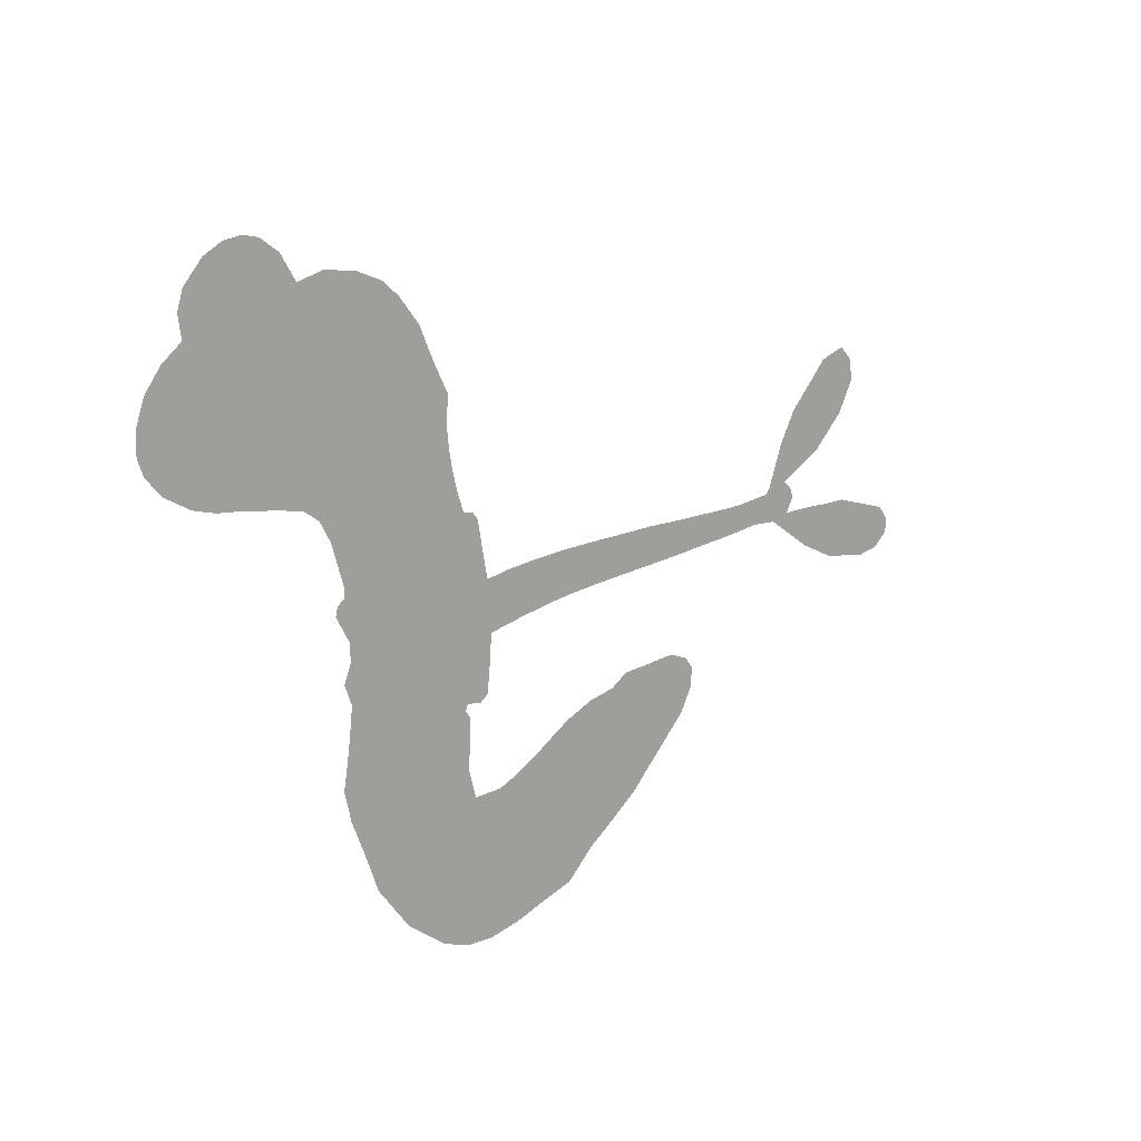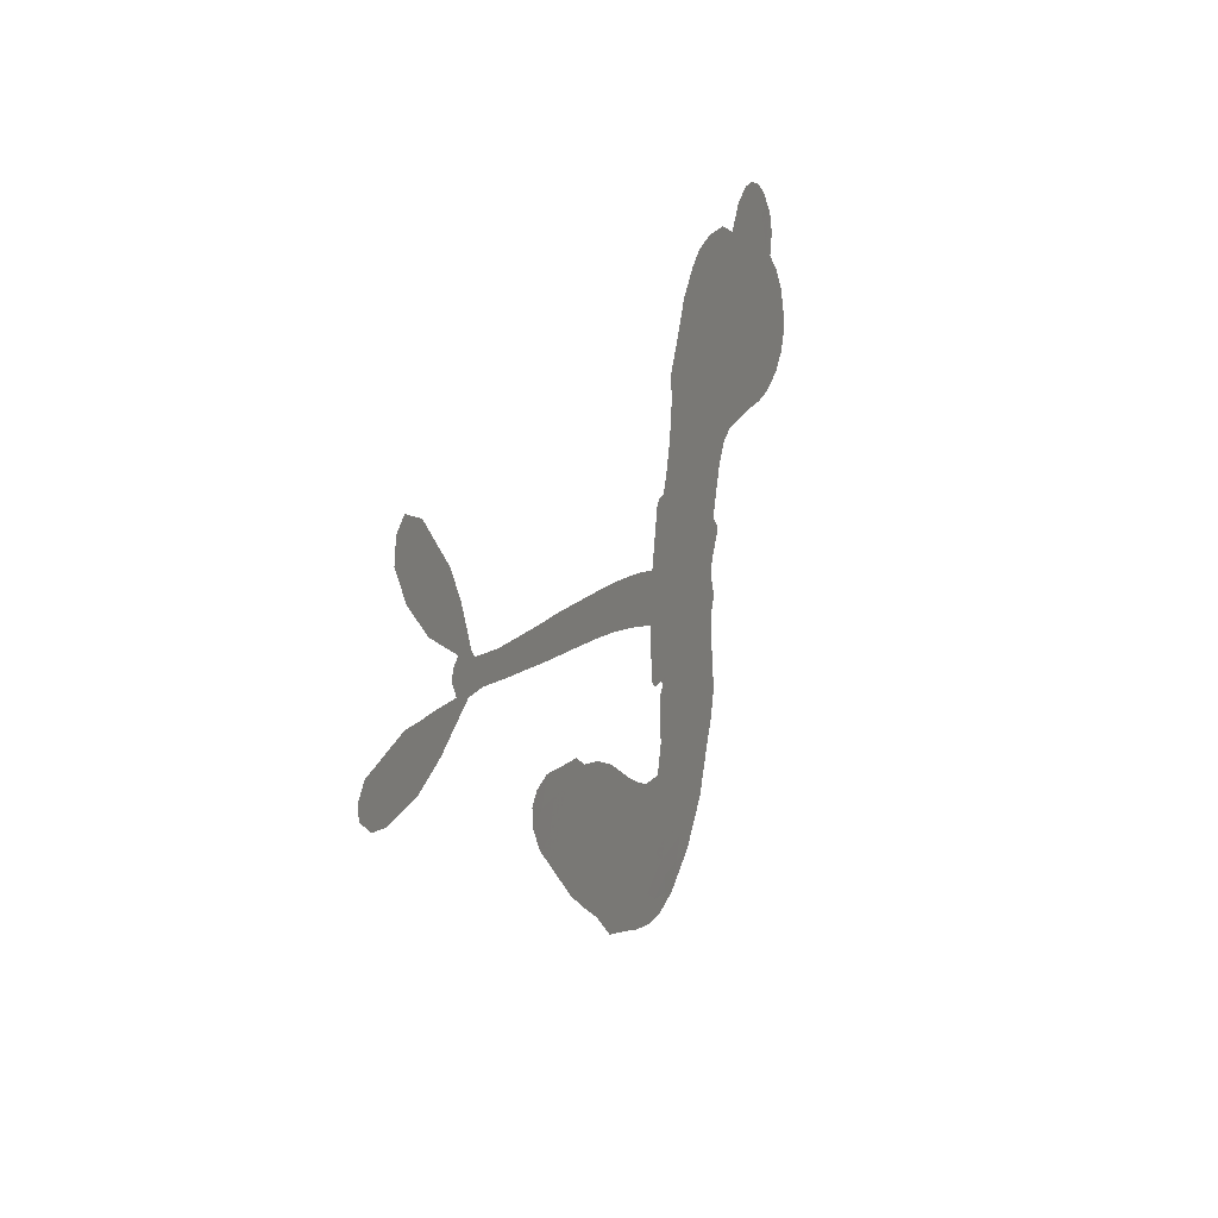
<metadata>
{"format":"obj","ext":"obj","renderer":"f3d","projection":"perspective","resolution":1024,"background":"white","views":[{"elev":12.8,"azim":-45.4,"up":"+Y"},{"elev":15.3,"azim":111.7,"up":"+Y"}]}
</metadata>
<code>
v 351.7 1047 0.2257
v 380.5 1085 0.2142
v 416.6 1114 0.1893
v 410.1 1152 0.1564
v 420.6 1185 0.1258
v 454.9 1223 0
v 488.7 1242 0.102
v 521.7 1248 0.135
v 550.1 1243 0.1547
v 585.4 1220 0.1819
v 614.1 1177 0.2241
v 662.5 1191 0.2597
v 722.9 1184 0.2811
v 769.4 1168 0.2947
v 801.7 1143 0.3046
v 839.6 1099 0.3194
v 895.4 989.9 0.357
v 891 949.8 0.3705
v 924.1 807.1 0.4716
v 942 805.3 0.486
v 952.9 793.1 0.5
v 972.3 696.7 0.5272
v 1341 725 0.6118
v 1629 737.2 0.6795
v 1638 747.8 0.6864
v 1699 875.5 0.7179
v 1777 955.4 0.7338
v 1826 972.4 0.7382
v 1850 951.6 0.741
v 1857 913 0.75
v 1826 857.5 0.73
v 1767 800.4 0.7164
v 1679 752.6 0.6913
v 1695 738.9 0.6867
v 1700 723.4 0.6845
v 1686 697.5 0.6806
v 1749 699.2 0.6797
v 1838 699.3 0.6797
v 1950 670 0.6797
v 1970 646 0.6797
v 1968 622 0.6797
v 1937 597.2 0.6797
v 1897 590.4 0.6797
v 1806 601.8 0.6797
v 1650 686.8 0.6784
v 979.5 610.9 0.5463
v 970.8 515.5 0.5748
v 956.2 504.1 0.5774
v 928.2 507.5 0.5876
v 924.8 496.6 0.6008
v 932.3 486.3 0.6103
v 930 402.3 0.669
v 943.6 354.1 0.7013
v 996.9 357 0.6935
v 1145 436.1 0.5832
v 1199 458.4 0.546
v 1251 469.3 0.5055
v 1280 488.7 0.4795
v 1391 499 0.3786
v 1428 486.4 0.324
v 1445 466.3 0.25
v 1441 432.4 0.3476
v 1418 392.1 0.4048
v 1304 282 0.5381
v 1202 210 0.6229
v 1150 162.4 0.662
v 1090 144.3 0.6969
v 975.1 114.4 0.7854
v 928.6 115.8 0.8353
v 875.5 131.4 1
v 802.4 180.8 0.7852
v 742 253.9 0.7241
v 692.2 374.4 0.6592
v 679.5 422.8 0.64
v 697.7 551.6 0.5732
v 684.3 585.4 0.5548
v 697.1 617.2 0.5366
v 695.4 647.8 0.5138
v 670.6 689.8 0.488
v 674.6 705 0.4836
v 688.1 715.4 0.475
v 687.6 730.7 0.4601
v 664.9 800.4 0.3966
v 644.4 835 0.3579
v 615.1 854 0.3262
v 462.9 872.5 0.2586
v 422.2 882.5 0.2511
v 374.6 907.5 0.2439
v 346.6 938.1 0.2394
v 336.1 965.2 0.2368
v 337.7 1006 0.2319
v 1283 656 0.5994
v 1641 728.1 0.682
v 710 718.8 0.4707
v 906.7 508.9 0.5938
v 932.6 444.5 0.6381
v 690.5 692.6 0.4874
v 923.8 779.1 0.4858
v 975.9 563.4 0.5622
v 1460 672.8 0.6359
v 1657 745.7 0.688
v 1554 682.7 0.6569
v 1603 688.8 0.6682
v 682.8 669.2 0.4976
v 918 532.5 0.5788
v 1668 822.1 0.7066
v 1668 723.2 0.6836
v 1671 785.7 0.6984
v 1409 453.5 0.3594
v 1933 636.9 0.6797
v 709.4 765.5 0.4356
v 910.1 479.3 0.6142
v 709.3 670.5 0.5014
v 393.1 969.9 0.2382
v 529.6 1196 0.1552
v 647.7 884.4 0.3324
v 962.3 744.6 0.5019
v 946.9 531.6 0.574
v 1483 726.5 0.6416
v 1556 728.4 0.6585
v 868.5 542.1 0.5787
v 867.3 791 0.4567
v 739.2 632.4 0.5268
v 695.1 840.8 0.378
v 932.4 573.3 0.5604
v 1619 710.4 0.6737
v 855.1 490.5 0.6088
v 1578 707.8 0.6633
v 1533 704.9 0.6528
v 733.9 583.1 0.5563
v 1302 418 0.4835
v 1737 632.1 0.6798
v 1812 931.8 0.7367
v 1722 776.2 0.7065
v 1894 684.7 0.6797
v 477.6 1145 0.1614
v 1507 677.2 0.6462
v 1282 450.9 0.4878
v 1710 667.3 0.6796
v 1244 400.9 0.5314
v 1335 493.4 0.436
v 1321 454.1 0.4558
v 743.5 1092 0.2996
v 955.8 188.9 0.7746
v 385 1014 0.2303
v 461.5 941.9 0.2508
v 490.1 1203 0.111
v 791.4 724.4 0.4757
v 866.8 423.3 0.6496
v 1738 915.6 0.7265
v 1706 810.6 0.709
v 444 1135 0.1686
v 474 1073 0.2103
v 473.8 1109 0.189
v 539.9 1082 0.2197
v 512.8 1118 0.1922
v 1361 337.1 0.4788
v 1365 456.9 0.4135
v 765.4 1126 0.2993
v 817.6 970.6 0.3529
v 953.6 148.6 0.8021
v 451 907.1 0.2536
v 535.9 865.6 0.2803
v 416.3 934 0.2454
v 746.5 733.7 0.4638
v 902.6 423.4 0.6517
v 879.9 365.5 0.6851
v 505.3 1085 0.2092
v 518.2 1021 0.2398
v 571.2 1134 0.2106
v 514.1 1159 0.1665
v 721.6 1136 0.2852
v 791.2 1081 0.3145
v 857.9 970.5 0.3597
v 1033 126 0.7377
v 906 171.8 0.8371
v 750.9 687 0.4939
v 777 799.1 0.4282
v 546.4 1115 0.2071
v 591.3 1080 0.2406
v 866.2 1043 0.3381
v 702 803.1 0.4059
v 986.2 168.6 0.7629
v 1010 231.3 0.7213
v 749.1 772.3 0.4387
v 841.9 1007 0.3449
v 901.9 875.6 0.4135
v 734.1 815.5 0.4069
v 820.8 1047 0.329
v 755.7 894.2 0.3697
v 830.9 900 0.3864
v 732.8 858.2 0.3811
v 853.6 933.1 0.3747
v 785.6 850.8 0.4007
v 700 910.8 0.3427
v 895.3 911.5 0.3907
v 703.2 874.9 0.3617
v 864.3 885.5 0.4009
v 828.2 858 0.408
v 867.9 848 0.4239
v 835.9 818.4 0.4322
v 911.7 840.8 0.4395
v 821.2 776.1 0.4521
v 881.3 820.8 0.4445
v 664.4 852.9 0.3566
v 875.9 512.3 0.5947
v 841.8 522.1 0.5908
v 813.2 579.4 0.5591
v 790.8 485.3 0.6117
v 1823 895.4 0.7369
v 1780 901.6 0.7299
v 1745 870.2 0.722
v 447.5 999.3 0.2361
v 431.9 966.7 0.2418
v 883.4 703.6 0.5029
v 426.9 1070 0.211
v 584.6 919.1 0.2908
v 913.3 364.2 0.6893
v 897.5 292.6 0.7251
v 921.1 321.9 0.7096
v 890.8 329.8 0.705
v 831.7 324.1 0.7037
v 863.6 306.6 0.7171
v 954.2 262.8 0.7315
v 819.5 253.8 0.7473
v 929.1 286.7 0.7248
v 909.8 237 0.7615
v 965.3 310.1 0.71
v 835.1 286.5 0.7274
v 717.7 315.1 0.6901
v 865.3 249.6 0.7569
v 572.4 1179 0.1933
v 546.7 1161 0.1846
v 691.1 1162 0.2717
v 650.7 1145 0.2538
v 685.3 1118 0.2745
v 643.1 1087 0.2617
v 820.4 1121 0.3118
v 791.7 1113 0.3078
v 907.7 140.7 0.8842
v 854.1 177.4 0.8518
v 570.6 1030 0.2505
v 852.8 1071 0.3281
v 752.9 1009 0.3236
v 772.4 600.9 0.5464
v 774.4 555.9 0.5721
v 824 648 0.5222
v 781.4 640 0.5242
v 813.8 615.1 0.5395
v 863.3 591.3 0.5533
v 757.8 417.1 0.6463
v 1716 845.5 0.7155
v 1752 834 0.7185
v 1796 828.8 0.7232
v 1789 865.2 0.7269
v 413.3 994.9 0.2347
v 423 1032 0.2253
v 466.5 1034 0.2266
v 929.4 712.3 0.5093
v 862.1 746.4 0.4783
v 445.5 1095 0.1974
v 611 889.9 0.3121
v 628.7 934.7 0.3038
v 574.6 860.3 0.2987
v 506.1 910.8 0.2655
v 557 895.2 0.2851
v 541.1 938.3 0.2703
v 577.5 974.2 0.2714
v 921.9 203 0.7878
v 950.7 225.7 0.7543
v 880.4 210.5 0.7952
v 838.5 216 0.7847
v 993.5 274.8 0.7124
v 1069 390.2 0.6428
v 996.5 314.1 0.7002
v 1029 287.5 0.6932
v 1032 371.5 0.6703
v 1048 247 0.6962
v 1040 205 0.7136
v 1092 307.7 0.6548
v 1024 329.4 0.6848
v 1006 197 0.7373
v 1066 175.1 0.7058
v 1064 284.8 0.6767
v 1059 331.9 0.666
v 1113 189.3 0.6752
v 1085 350.1 0.6458
v 1105 247.4 0.6647
v 1148 332.4 0.6146
v 1076 221 0.6883
v 1106 412.8 0.6131
v 1116 330.2 0.6342
v 1125 284.6 0.6426
v 1124 370.5 0.6166
v 1155 235.2 0.6397
v 1170 380.5 0.5857
v 970.4 355.3 0.7027
v 612.9 1131 0.2353
v 567.8 1063 0.2374
v 541.1 1049 0.2343
v 597.1 1045 0.2548
v 622.1 1063 0.2592
v 602.8 1002 0.2708
v 675 1026 0.2913
v 628.5 1024 0.2734
v 639.9 977.9 0.2928
v 669.4 942.7 0.3173
v 669 907.8 0.3315
v 715.8 967.4 0.3253
v 674.7 984.1 0.3044
v 781.7 1039 0.3226
v 746.1 1050 0.3098
v 789.6 997.6 0.337
v 704.4 1070 0.291
v 714.8 1022 0.3071
v 759.1 959.4 0.3424
v 811.2 544.5 0.5786
v 784.2 520.8 0.5919
v 689.9 487.4 0.6113
v 738.6 530.1 0.5866
v 694.2 519.5 0.5936
v 723.5 499.7 0.6036
v 723.9 452.1 0.628
v 845.2 566.4 0.5663
v 894.7 567.5 0.5645
v 904.3 610 0.5454
v 717.3 406.6 0.6483
v 790.6 302 0.7103
v 388.9 1050 0.2217
v 924.4 745.6 0.4951
v 823.5 741.2 0.472
v 788 761 0.4535
v 835.5 698.5 0.4968
v 889.8 767.1 0.4769
v 499.2 869.8 0.2675
v 598.8 947.3 0.2876
v 551.2 1002 0.2543
v 517.6 977.4 0.2533
v 486.4 1001 0.2406
v 1146 198.5 0.6543
v 1167 284.4 0.6182
v 613.6 1098 0.2449
v 674.8 1085 0.2761
v 731.5 932.2 0.3446
v 764.7 455.6 0.6271
v 812.7 428.4 0.6437
v 684.9 455.2 0.6271
v 942.3 608.2 0.5475
v 956.2 652.4 0.5353
v 865.6 630.4 0.5342
v 905.6 657.2 0.5264
v 893.1 732.6 0.4925
v 796.7 683.8 0.4999
v 499.6 946.7 0.2572
v 1190 250.3 0.6153
v 1254 245.6 0.5793
v 1224 313.9 0.5739
v 1228 227.7 0.6006
v 1222 269.4 0.5895
v 1256 288.7 0.5625
v 1197 294.6 0.5968
v 1191 339.7 0.5858
v 1263 345.4 0.538
v 1210 378.9 0.561
v 1210 419 0.5482
v 1236 438.2 0.525
v 1172 447.1 0.5649
v 1123 638.8 0.5668
v 1147 717.3 0.5732
v 932.8 678.7 0.5228
v 864.3 667.9 0.5162
v 1282 312.2 0.5385
v 1311 355.7 0.5021
v 1332 309.8 0.5102
v 1348 410.5 0.4493
v 1181 411.4 0.569
v 1050 626 0.5522
v 1324 388.3 0.4787
v 1389 364.7 0.4437
v 1356 374.8 0.4618
v 1383 401.3 0.4252
v 1057 709.6 0.5547
v 984.3 668.1 0.5374
v 1014 704.3 0.5441
v 1882 637.2 0.6797
v 1859 668.1 0.6797
v 1799 656.6 0.6797
v 1852 596 0.6797
v 1838 634.1 0.6797
v 459.8 1181 0.1157
v 877.7 459.7 0.6274
v 839.2 456.3 0.6288
v 793 889.4 0.3826
v 807 929.7 0.3671
v 801.6 821.5 0.4213
v 772 217.6 0.7518
v 780.8 255.2 0.7348
v 1139 400.6 0.5978
v 749.8 362 0.6725
v 793.9 349.1 0.685
v 835.3 376.1 0.6748
v 781.3 386.4 0.6639
v 863.5 391.2 0.6685
v 811.8 396.4 0.6614
v 1232 348.8 0.5572
v 1280 384.8 0.5116
v 1269 419.8 0.5075
v 1040 668.6 0.5506
v 1015 618.3 0.5468
v 1082 656.3 0.5592
v 1101 714 0.564
v 1201 648.3 0.5828
v 1121 678.8 0.5674
v 1161 643.8 0.5747
v 1242 721.3 0.5922
v 1177 684.1 0.5786
v 1228 683.2 0.5888
v 1194 719.6 0.5826
v 1241 652.1 0.591
v 1793 698.3 0.6797
v 1756 662.8 0.6797
v 1772 616.8 0.6797
v 772.7 927.1 0.3594
v 705 344.8 0.6737
v 757.2 323.2 0.6931
v 729.8 284.7 0.7075
v 763.1 283.4 0.7149
v 1011 650.5 0.545
v 1411 725 0.6259
v 1446 703.1 0.6334
v 1370 663.4 0.6169
v 1414 667.8 0.6262
v 1389 694.8 0.6213
v 1339 689.9 0.6111
v 1291 723 0.6019
v 1274 690 0.5981
v 1029 170.5 0.7309
v 1000 139.1 0.7601
f 112 206 391
f 186 160 174
f 75 130 76
f 203 122 201
f 105 121 206
f 45 107 93
f 51 50 112
f 123 78 77
f 89 88 114
f 125 118 99
f 1 91 145
f 162 164 87
f 25 108 106
f 43 42 110
f 80 79 97
f 126 93 24
f 58 138 142
f 179 299 180
f 128 129 102
f 105 125 325
f 52 166 167
f 143 159 172
f 240 176 70
f 142 138 131
f 176 240 161
f 223 231 219
f 59 158 109
f 95 112 50
f 117 21 98
f 113 94 97
f 97 104 113
f 104 78 113
f 349 383 22
f 166 112 391
f 105 95 49
f 74 73 327
f 51 112 96
f 82 94 111
f 107 34 101
f 52 218 53
f 323 345 322
f 203 260 122
f 90 89 114
f 167 221 218
f 145 256 257
f 91 90 114
f 298 232 170
f 98 19 334
f 282 183 437
f 77 76 130
f 4 3 152
f 152 5 4
f 56 365 366
f 45 126 103
f 115 9 8
f 8 7 147
f 45 139 36
f 106 151 252
f 147 7 6
f 381 158 375
f 114 145 91
f 246 208 245
f 136 154 156
f 10 9 115
f 19 122 334
f 205 83 124
f 17 174 18
f 84 205 116
f 165 111 94
f 182 83 111
f 162 146 164
f 239 15 159
f 206 207 127
f 129 137 102
f 236 234 235
f 350 250 326
f 172 159 14
f 180 302 342
f 126 45 93
f 322 318 320
f 239 238 15
f 211 150 212
f 5 152 390
f 136 152 154
f 25 93 101
f 31 30 210
f 107 45 36
f 124 192 197
f 161 183 144
f 119 430 137
f 120 119 129
f 296 364 376
f 359 361 355
f 287 274 285
f 363 373 406
f 276 285 281
f 50 49 95
f 53 218 220
f 275 54 297
f 49 48 118
f 126 128 103
f 274 287 294
f 58 57 138
f 78 123 113
f 407 406 131
f 118 105 49
f 375 158 142
f 68 161 69
f 61 109 62
f 421 139 132
f 109 60 59
f 166 52 96
f 423 394 160
f 60 109 61
f 348 349 351
f 85 84 116
f 141 58 142
f 162 87 86
f 43 110 385
f 134 32 151
f 386 385 135
f 110 42 41
f 110 135 385
f 102 103 128
f 57 366 407
f 40 110 41
f 40 39 110
f 421 387 420
f 119 137 129
f 141 158 59
f 37 36 139
f 105 206 95
f 47 118 48
f 94 81 97
f 95 206 112
f 430 433 432
f 432 100 430
f 413 416 369
f 82 81 94
f 177 165 94
f 98 20 19
f 98 21 20
f 97 79 104
f 63 62 109
f 108 151 106
f 117 330 259
f 210 133 211
f 93 107 101
f 83 82 111
f 259 22 117
f 348 99 46
f 47 99 118
f 24 93 25
f 132 139 45
f 35 34 107
f 126 24 128
f 101 34 33
f 118 125 105
f 130 123 77
f 115 8 147
f 128 24 120
f 108 101 33
f 27 133 28
f 108 33 134
f 255 253 254
f 185 111 165
f 28 133 29
f 133 30 29
f 129 128 120
f 110 39 135
f 159 15 14
f 145 114 256
f 193 160 394
f 101 108 25
f 389 388 385
f 36 35 107
f 168 154 153
f 81 80 97
f 372 373 363
f 151 108 134
f 214 114 164
f 145 257 329
f 163 265 335
f 179 233 171
f 390 6 5
f 147 390 171
f 113 123 177
f 177 123 248
f 209 346 392
f 397 396 225
f 261 154 152
f 27 150 211
f 253 252 151
f 152 136 390
f 3 2 216
f 168 169 300
f 261 152 3
f 168 156 154
f 261 153 154
f 234 236 172
f 179 156 155
f 147 171 115
f 64 374 372
f 375 380 381
f 141 142 158
f 142 131 375
f 172 14 13
f 143 173 239
f 308 205 197
f 196 198 187
f 283 175 67
f 161 144 176
f 264 266 163
f 214 146 213
f 85 262 264
f 262 85 116
f 114 88 164
f 87 164 88
f 177 94 113
f 332 148 331
f 112 166 96
f 166 149 403
f 346 209 345
f 223 219 221
f 169 168 153
f 155 156 168
f 265 162 86
f 162 265 146
f 179 180 170
f 11 10 232
f 136 156 171
f 171 156 179
f 12 234 13
f 172 13 234
f 173 311 189
f 189 311 313
f 16 173 189
f 200 198 199
f 288 280 284
f 183 282 144
f 270 184 224
f 70 176 241
f 245 248 123
f 148 165 177
f 188 194 192
f 188 182 185
f 179 155 299
f 179 170 233
f 299 300 242
f 301 302 180
f 188 192 124
f 17 181 186
f 83 182 124
f 438 161 68
f 437 283 279
f 288 290 286
f 220 226 228
f 332 165 148
f 188 185 178
f 17 186 174
f 189 186 181
f 174 193 18
f 185 182 111
f 202 187 200
f 182 188 124
f 16 189 243
f 311 173 312
f 189 313 186
f 194 190 192
f 18 193 196
f 194 188 178
f 190 195 197
f 160 193 174
f 198 196 193
f 122 204 201
f 393 194 199
f 160 313 316
f 304 314 343
f 190 197 192
f 198 193 191
f 197 195 308
f 199 191 393
f 198 191 199
f 395 194 178
f 198 200 187
f 201 200 199
f 204 19 202
f 395 199 194
f 201 395 203
f 332 178 185
f 204 202 200
f 260 331 333
f 201 204 200
f 19 204 122
f 83 205 84
f 197 205 124
f 207 206 121
f 206 127 391
f 324 317 207
f 130 320 246
f 250 350 249
f 123 130 245
f 127 207 209
f 207 121 324
f 30 133 210
f 133 27 211
f 150 26 212
f 210 211 255
f 252 212 26
f 253 255 212
f 146 354 339
f 258 153 216
f 146 214 164
f 256 214 213
f 353 247 333
f 348 46 349
f 2 1 329
f 216 257 258
f 307 263 308
f 354 267 338
f 52 167 218
f 221 220 218
f 221 167 223
f 269 270 227
f 219 226 220
f 53 220 228
f 167 222 223
f 219 220 221
f 402 400 404
f 328 225 229
f 222 229 223
f 269 227 271
f 226 227 224
f 224 273 228
f 397 72 396
f 71 70 241
f 227 226 219
f 226 224 228
f 223 229 231
f 144 269 176
f 273 224 184
f 297 53 228
f 399 251 327
f 231 229 225
f 400 402 399
f 426 427 425
f 71 241 272
f 219 231 227
f 10 115 232
f 233 115 171
f 170 232 233
f 115 233 232
f 11 235 12
f 234 12 235
f 11 232 298
f 236 143 172
f 235 11 298
f 235 237 343
f 299 301 180
f 237 302 304
f 143 239 159
f 173 16 238
f 173 238 239
f 70 69 240
f 161 240 69
f 176 269 271
f 271 231 272
f 338 268 337
f 262 263 217
f 314 312 143
f 189 181 243
f 316 313 244
f 246 245 130
f 249 248 245
f 319 322 321
f 318 207 317
f 250 249 208
f 215 260 333
f 249 245 208
f 248 247 353
f 250 208 324
f 247 248 249
f 325 250 324
f 325 326 250
f 230 399 424
f 400 222 401
f 106 252 26
f 253 151 32
f 255 254 31
f 212 252 253
f 210 255 31
f 253 32 254
f 212 255 211
f 214 256 114
f 257 256 213
f 257 213 258
f 216 2 329
f 339 258 213
f 169 153 258
f 330 117 98
f 326 351 350
f 331 260 203
f 259 330 352
f 3 216 261
f 153 261 216
f 263 262 116
f 266 264 262
f 310 304 305
f 301 242 303
f 265 266 267
f 266 262 217
f 267 266 217
f 265 163 266
f 268 267 217
f 268 338 267
f 263 336 217
f 268 303 337
f 270 269 144
f 227 231 271
f 270 144 282
f 227 270 224
f 272 231 225
f 176 271 241
f 272 225 396
f 241 271 272
f 184 278 276
f 228 273 275
f 276 284 285
f 285 274 277
f 273 276 275
f 284 276 278
f 184 276 273
f 54 275 281
f 175 283 437
f 276 281 275
f 279 184 282
f 278 184 279
f 437 279 282
f 290 288 284
f 376 398 296
f 277 54 281
f 282 184 270
f 438 183 161
f 66 286 67
f 67 286 283
f 279 290 278
f 284 280 285
f 285 280 287
f 277 281 285
f 340 65 295
f 278 290 284
f 292 287 280
f 294 287 292
f 340 286 66
f 341 293 295
f 292 280 293
f 358 359 355
f 279 283 290
f 286 290 283
f 293 280 288
f 291 294 398
f 294 292 289
f 295 293 288
f 289 292 293
f 294 289 296
f 294 291 274
f 340 288 286
f 293 341 289
f 361 362 341
f 365 376 364
f 342 170 180
f 275 297 228
f 237 235 298
f 300 299 155
f 301 299 242
f 168 300 155
f 337 300 169
f 242 337 303
f 342 302 237
f 305 301 303
f 311 312 244
f 336 303 268
f 307 310 306
f 301 305 302
f 305 303 306
f 303 336 306
f 304 302 305
f 307 306 263
f 305 306 310
f 308 263 116
f 307 195 309
f 308 116 205
f 195 307 308
f 309 344 316
f 309 244 315
f 307 309 310
f 315 310 309
f 312 173 143
f 313 311 244
f 314 143 236
f 315 312 314
f 244 309 316
f 186 313 160
f 343 314 236
f 315 314 304
f 315 304 310
f 244 312 315
f 344 309 195
f 393 394 423
f 208 246 317
f 318 317 246
f 75 320 130
f 207 318 209
f 323 251 345
f 320 318 246
f 320 321 322
f 322 319 323
f 320 75 321
f 318 322 209
f 347 74 323
f 327 323 74
f 317 324 208
f 325 324 121
f 105 325 121
f 326 325 125
f 348 326 125
f 350 247 249
f 230 425 399
f 323 327 251
f 427 397 328
f 73 399 327
f 145 329 1
f 216 329 257
f 334 330 98
f 215 352 260
f 332 331 203
f 331 148 333
f 178 332 203
f 332 185 165
f 353 333 148
f 371 247 350
f 122 260 334
f 334 260 352
f 336 263 306
f 265 86 335
f 268 217 336
f 300 337 242
f 337 169 338
f 169 258 339
f 265 354 146
f 146 339 213
f 169 339 338
f 65 340 66
f 288 340 295
f 65 355 295
f 341 295 355
f 237 298 342
f 170 342 298
f 235 343 236
f 304 343 237
f 195 190 344
f 423 344 190
f 346 345 251
f 322 345 209
f 399 425 400
f 391 392 149
f 99 348 125
f 323 319 347
f 413 410 368
f 259 370 22
f 215 351 370
f 326 348 351
f 371 333 247
f 370 351 349
f 371 215 333
f 259 352 215
f 334 352 330
f 148 177 353
f 248 353 177
f 267 354 265
f 339 354 338
f 360 363 357
f 289 341 362
f 357 359 360
f 358 356 359
f 364 140 365
f 360 359 356
f 355 65 358
f 361 359 357
f 356 64 360
f 364 405 140
f 361 357 362
f 355 361 341
f 357 363 405
f 289 362 296
f 360 64 372
f 374 157 373
f 296 362 364
f 362 357 405
f 366 365 140
f 398 376 55
f 366 140 407
f 56 366 57
f 417 415 418
f 365 56 367
f 428 384 383
f 22 370 349
f 215 370 259
f 350 351 371
f 215 371 351
f 373 157 380
f 363 360 372
f 378 375 131
f 373 378 406
f 372 374 373
f 381 380 379
f 365 367 376
f 55 376 367
f 377 410 408
f 46 383 349
f 406 378 131
f 373 380 378
f 63 381 379
f 380 375 378
f 157 379 380
f 63 109 381
f 158 381 109
f 408 382 384
f 22 383 384
f 386 135 38
f 377 408 428
f 428 46 409
f 385 386 389
f 387 386 38
f 389 44 388
f 421 420 37
f 422 44 387
f 386 387 389
f 43 385 388
f 44 389 387
f 171 390 136
f 6 390 147
f 392 391 127
f 166 391 149
f 209 392 127
f 149 392 346
f 394 393 191
f 190 194 393
f 193 394 191
f 423 160 316
f 203 395 178
f 199 395 201
f 272 396 71
f 222 328 229
f 328 397 225
f 291 398 55
f 294 296 398
f 400 328 222
f 401 222 167
f 399 402 251
f 167 403 401
f 404 149 346
f 404 400 401
f 346 251 402
f 166 403 167
f 404 403 149
f 404 401 403
f 346 402 404
f 140 405 363
f 362 405 364
f 407 131 138
f 363 406 140
f 407 138 57
f 140 406 407
f 410 377 368
f 413 411 410
f 428 408 384
f 382 408 410
f 413 414 416
f 382 410 411
f 369 411 413
f 416 414 412
f 436 434 435
f 413 368 414
f 417 416 412
f 92 436 419
f 418 369 416
f 417 419 436
f 139 421 37
f 417 418 416
f 417 412 419
f 387 38 420
f 422 421 132
f 344 423 316
f 421 422 387
f 393 423 190
f 72 397 427
f 399 73 424
f 400 425 328
f 425 427 328
f 425 230 426
f 72 427 426
f 46 428 383
f 377 428 409
f 119 429 430
f 137 430 100
f 432 433 431
f 429 23 433
f 434 431 433
f 433 430 429
f 434 433 23
f 415 417 436
f 92 431 434
f 434 436 92
f 434 23 435
f 415 436 435
f 437 183 438
f 68 175 438
f 437 438 175

</code>
